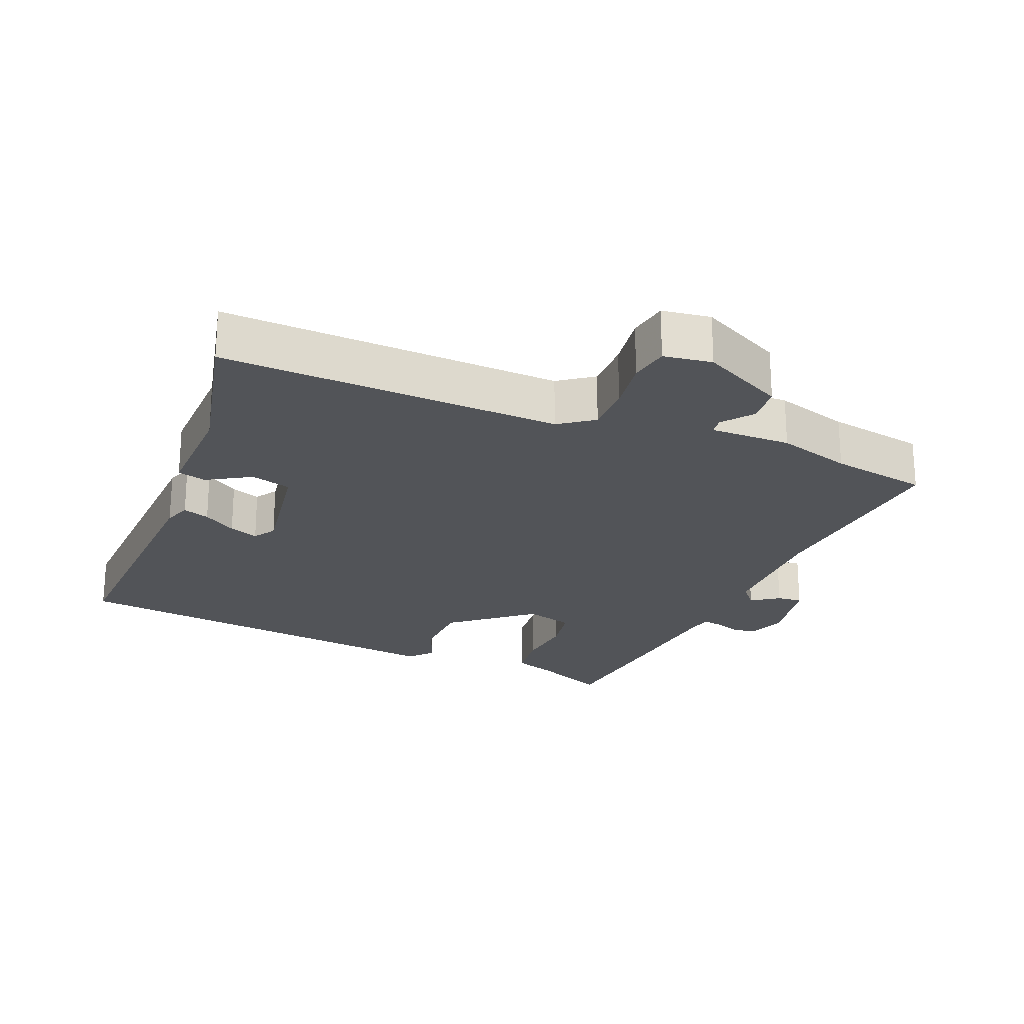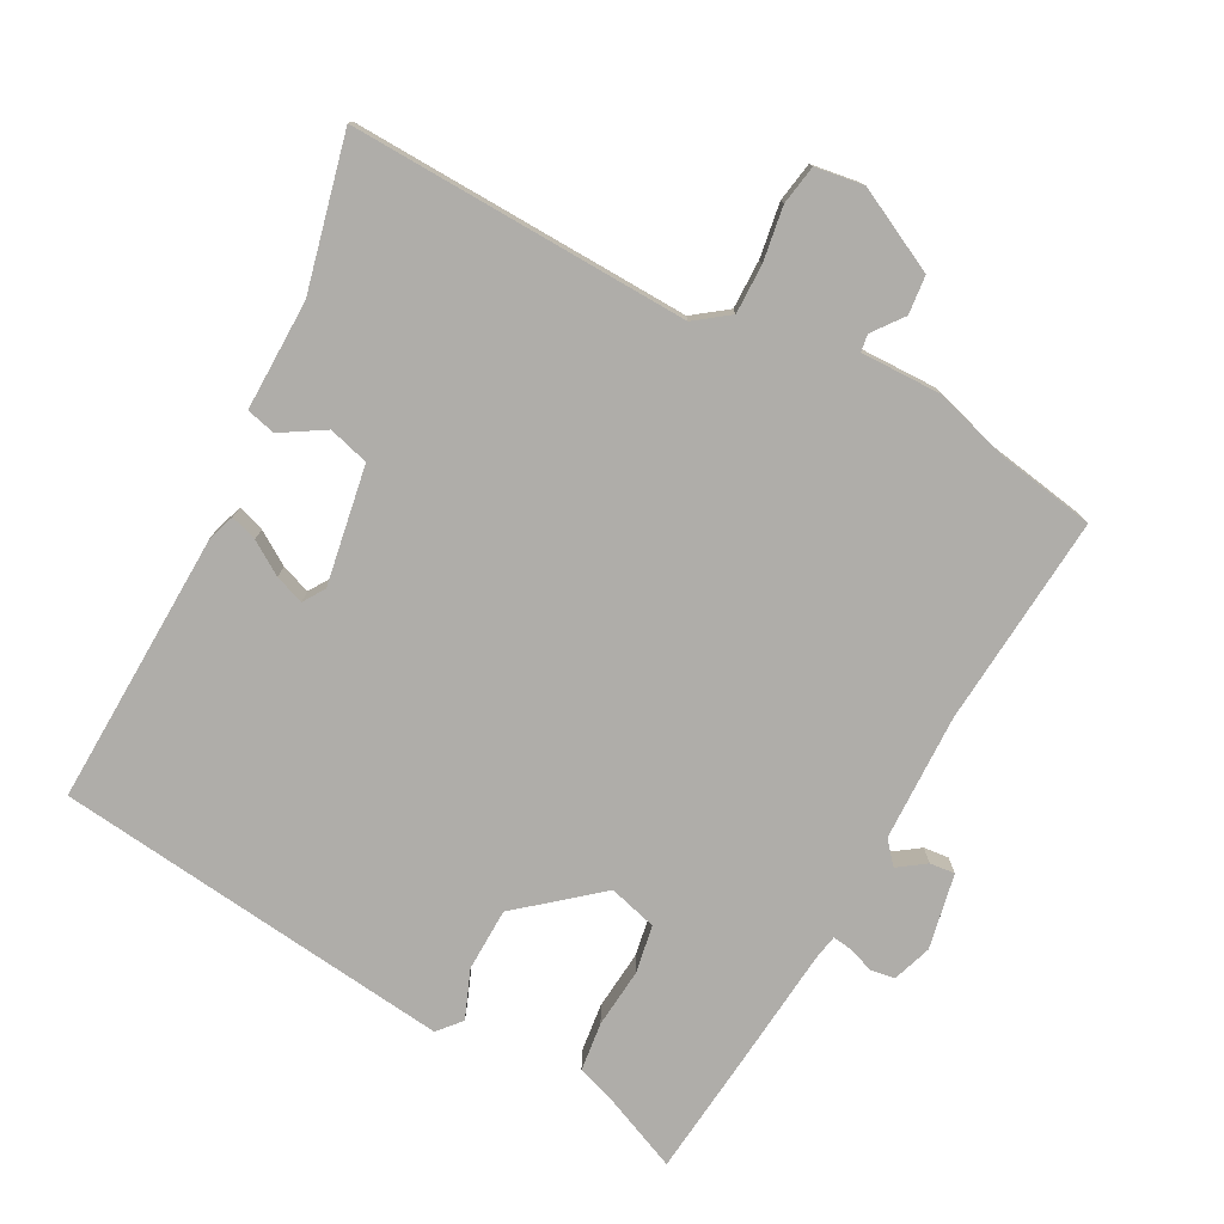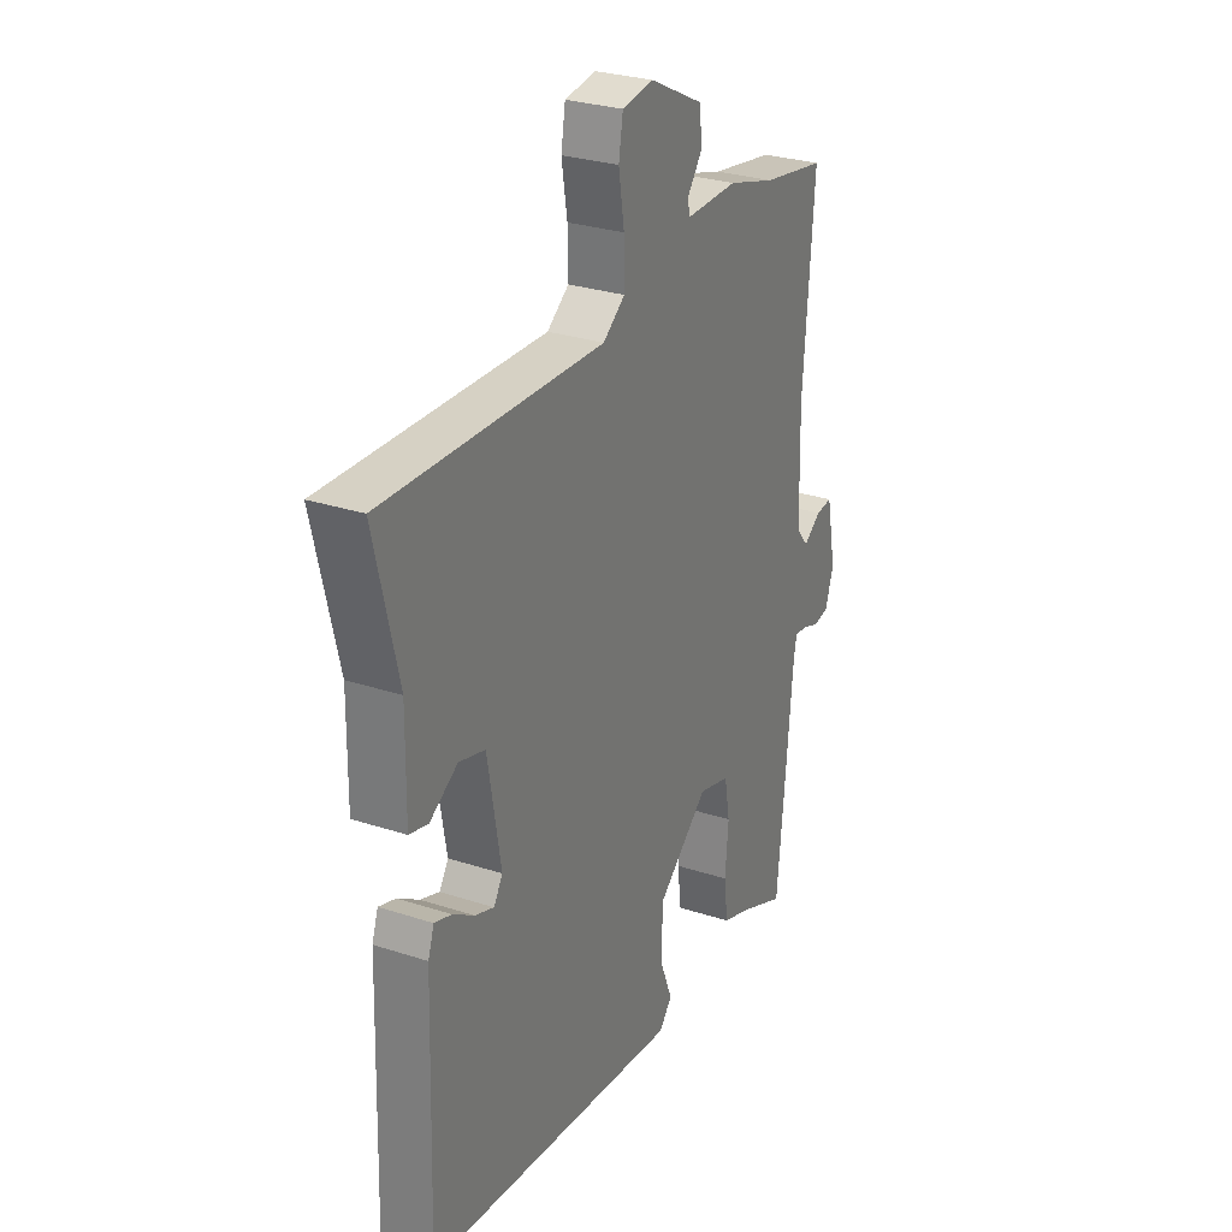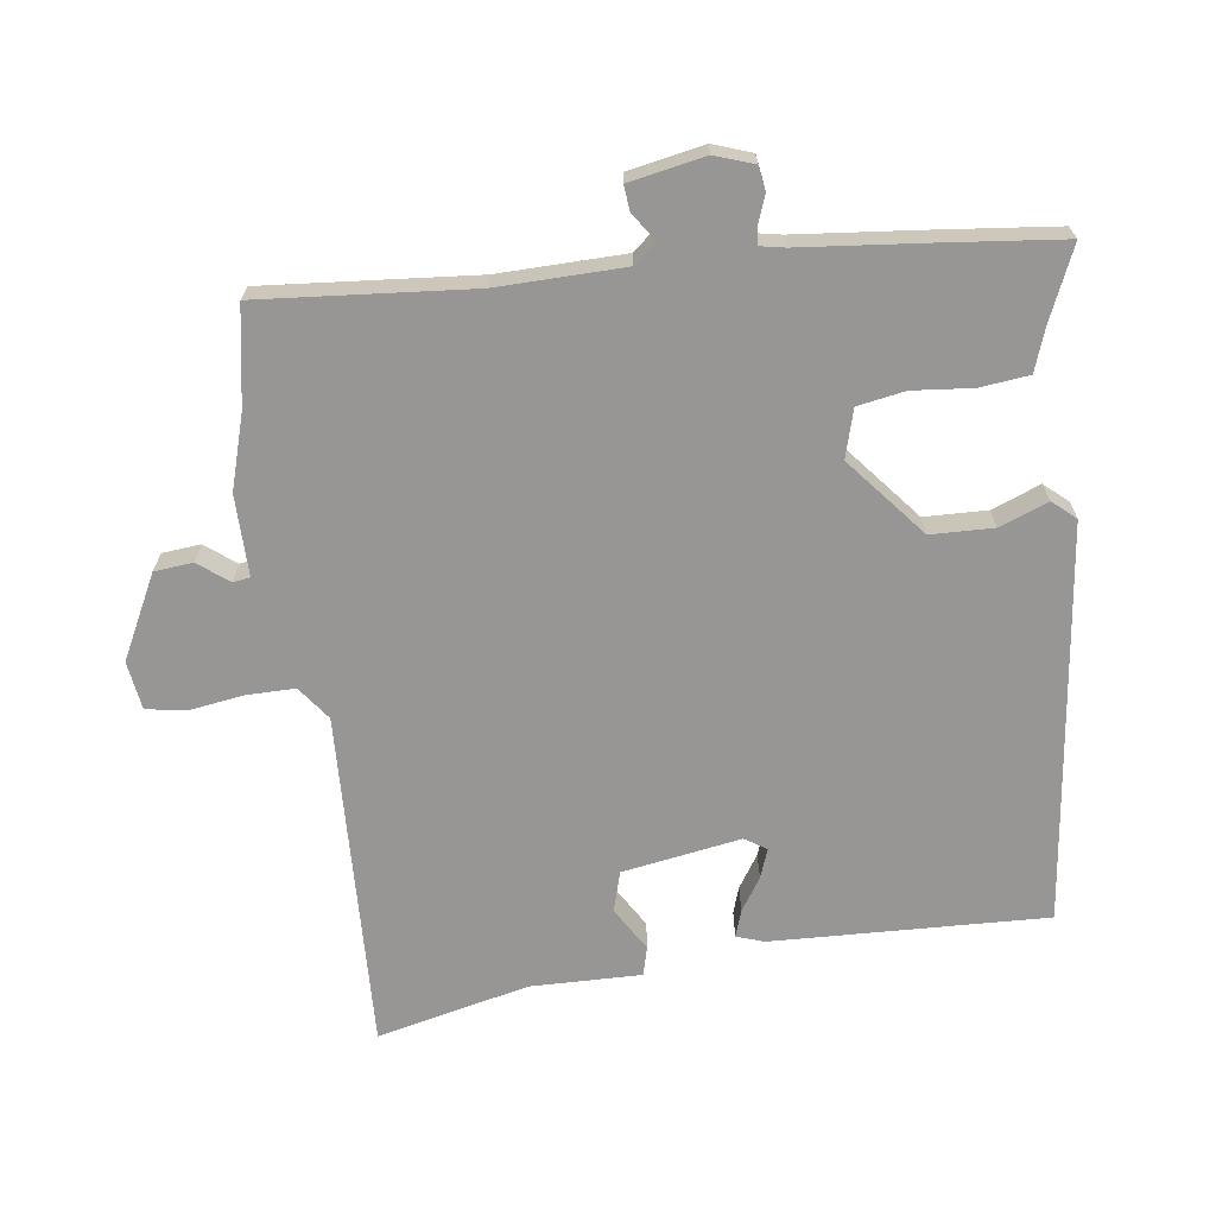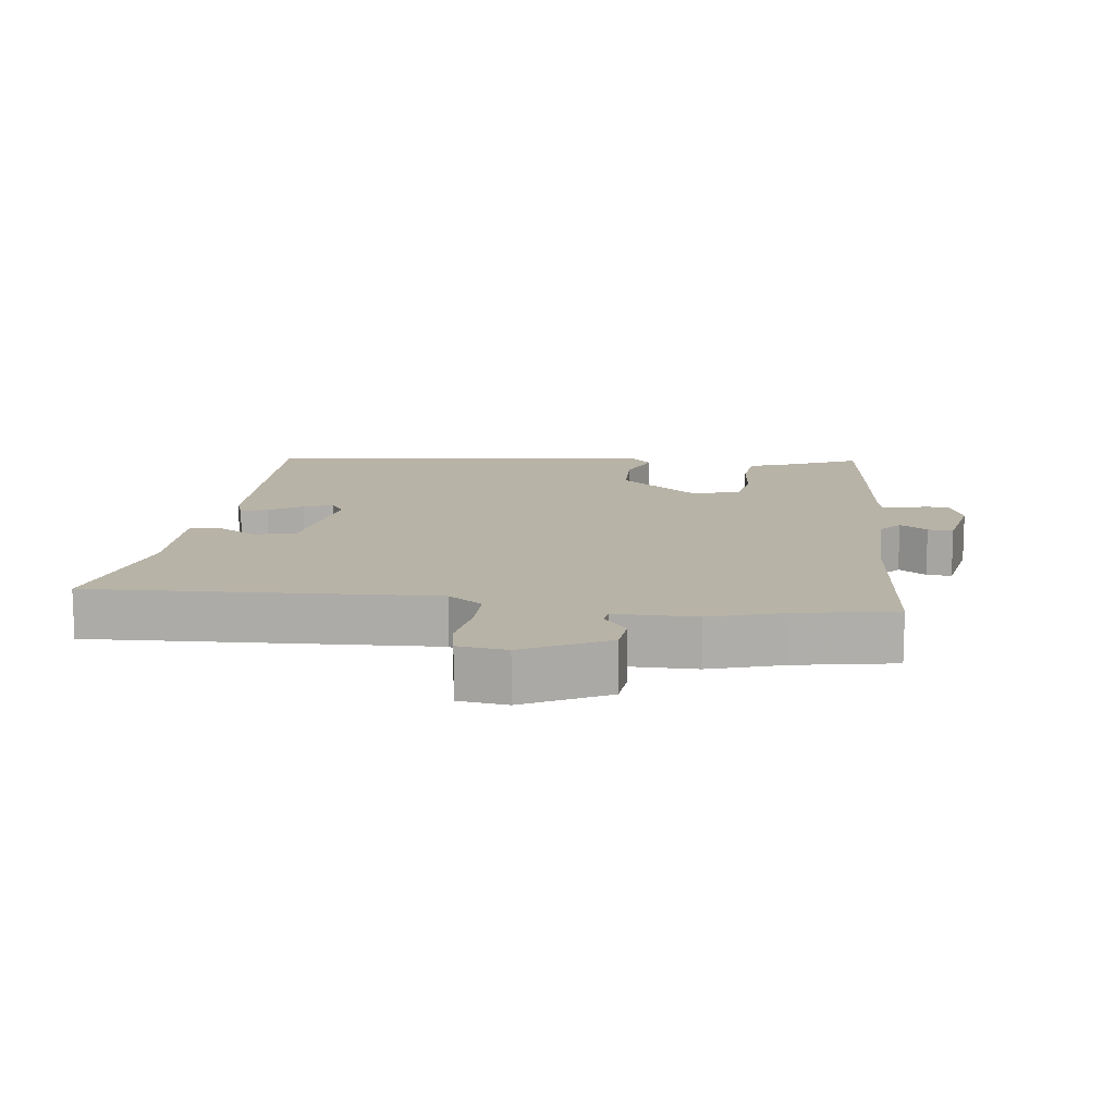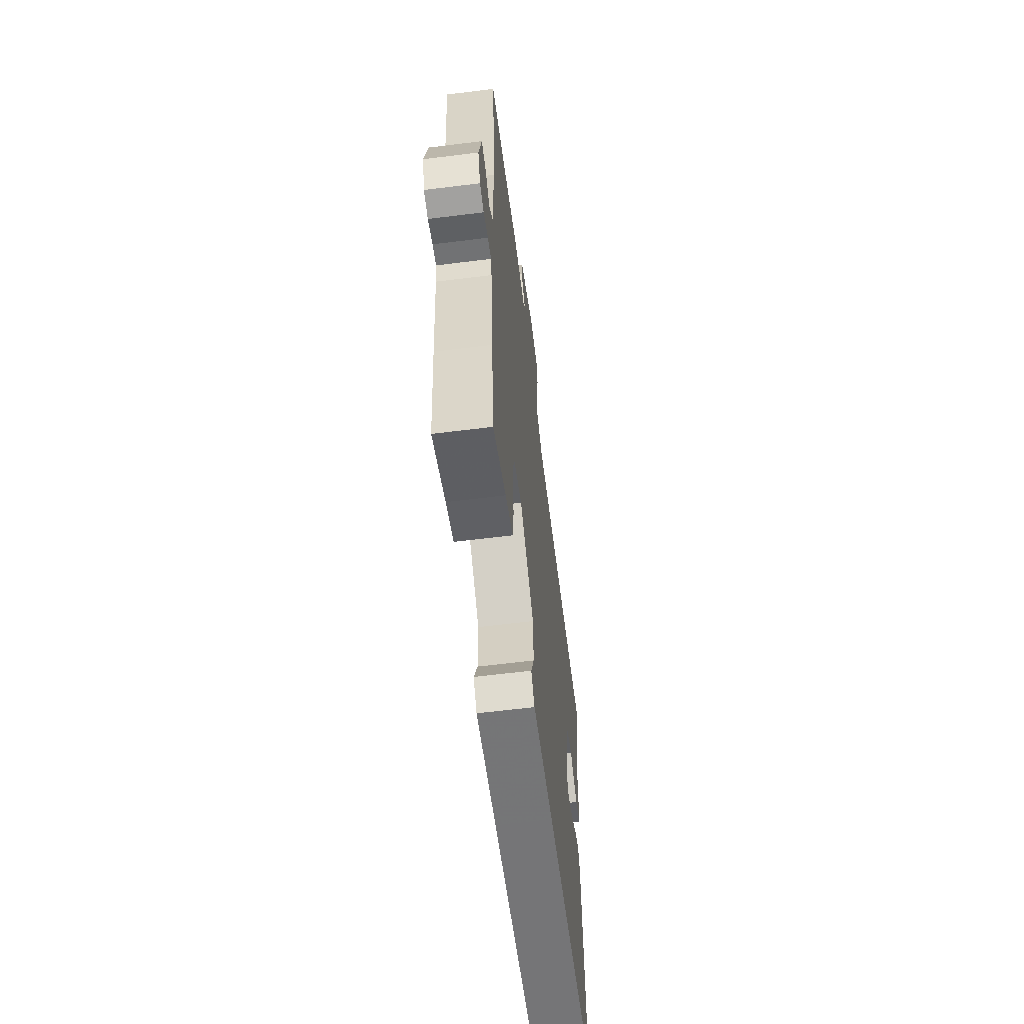
<metadata>
{"format":"obj","ext":"obj","renderer":"f3d","projection":"perspective","resolution":1024,"background":"white","views":[{"elev":-23.0,"azim":-22.8,"up":"+Y"},{"elev":-77.3,"azim":-28.2,"up":"+Y"},{"elev":28.4,"azim":-63.7,"up":"+Z"},{"elev":-67.9,"azim":97.3,"up":"+Y"},{"elev":12.8,"azim":6.5,"up":"+Y"},{"elev":-63.0,"azim":97.2,"up":"+Z"}]}
</metadata>
<code>
v 0.51 0.07 -0.401
v 0.491 0.07 -0.59
v 0.381 0.07 -0.543
v 0.317 0.07 -0.521
v 0.308 0.07 -0.447
v 0.316 0.07 -0.357
v 0.303 0.07 -0.285
v 0.23 0.07 -0.265
v 0.111 0.07 -0.365
v 0.109 0.07 -0.46
v 0.138 0.07 -0.533
v 0.108 0.07 -0.568
v -0.068 0.07 -0.548
v -0.495 0.07 -0.499
v -0.482 0.07 -0.084
v -0.468 0.07 -0.043
v -0.428 0.07 -0.056
v -0.378 0.07 -0.088
v -0.334 0.07 -0.104
v -0.313 0.07 -0.071
v -0.344 0.07 0.108
v -0.405 0.07 0.125
v -0.47 0.07 0.085
v -0.514 0.07 0.096
v -0.512 0.07 0.263
v -0.567 0.07 0.493
v -0.055 0.07 0.476
v -0.004 0.07 0.514
v -0.005 0.07 0.588
v -0.018 0.07 0.67
v -0.008 0.07 0.73
v 0.065 0.07 0.741
v 0.191 0.07 0.678
v 0.197 0.07 0.62
v 0.162 0.07 0.574
v 0.166 0.07 0.548
v 0.288 0.07 0.55
v 0.4 0.07 0.517
v 0.548 0.07 0.492
v 0.523 0.07 0.172
v 0.528 0.07 -0.019
v 0.557 0.07 -0.053
v 0.598 0.07 -0.024
v 0.636 0.07 -0.02
v 0.659 0.07 -0.134
v 0.639 0.07 -0.193
v 0.603 0.07 -0.199
v 0.564 0.07 -0.185
v 0.534 0.07 -0.181
v 0.527 0.07 -0.219
v 0.51 0 -0.401
v 0.491 0 -0.59
v 0.381 0 -0.543
v 0.317 0 -0.521
v 0.308 0 -0.447
v 0.316 0 -0.357
v 0.303 0 -0.285
v 0.23 0 -0.265
v 0.111 0 -0.365
v 0.109 0 -0.46
v 0.138 0 -0.533
v 0.108 0 -0.568
v -0.068 0 -0.548
v -0.495 0 -0.499
v -0.482 0 -0.084
v -0.468 0 -0.043
v -0.428 0 -0.056
v -0.378 0 -0.088
v -0.334 0 -0.104
v -0.313 0 -0.071
v -0.344 0 0.108
v -0.405 0 0.125
v -0.47 0 0.085
v -0.514 0 0.096
v -0.512 0 0.263
v -0.567 0 0.493
v -0.055 0 0.476
v -0.004 0 0.514
v -0.005 0 0.588
v -0.018 0 0.67
v -0.008 0 0.73
v 0.065 0 0.741
v 0.191 0 0.678
v 0.197 0 0.62
v 0.162 0 0.574
v 0.166 0 0.548
v 0.288 0 0.55
v 0.4 0 0.517
v 0.548 0 0.492
v 0.523 0 0.172
v 0.528 0 -0.019
v 0.557 0 -0.053
v 0.598 0 -0.024
v 0.636 0 -0.02
v 0.659 0 -0.134
v 0.639 0 -0.193
v 0.603 0 -0.199
v 0.564 0 -0.185
v 0.534 0 -0.181
v 0.527 0 -0.219
f 45 46 47 48
f 45 48 49
f 42 43 44 45
f 42 45 49
f 41 42 49 50
f 38 39 40
f 36 37 38 40
f 36 40 41 50
f 32 33 34 35
f 32 35 36
f 29 30 31 32
f 28 29 32 36
f 27 28 36 50
f 25 26 27 50
f 22 23 24 25
f 21 22 25
f 15 16 17 18
f 15 18 19
f 14 15 19
f 13 14 19 20
f 10 11 12 13
f 9 10 13 20
f 3 4 5 6
f 3 6 7
f 2 3 7
f 1 2 7
f 21 25 50 1
f 8 9 20 21
f 7 8 21
f 1 7 21
f 98 97 96 95
f 99 98 95
f 95 94 93 92
f 99 95 92
f 100 99 92 91
f 90 89 88
f 90 88 87 86
f 100 91 90 86
f 85 84 83 82
f 86 85 82
f 82 81 80 79
f 86 82 79 78
f 100 86 78 77
f 100 77 76 75
f 75 74 73 72
f 75 72 71
f 68 67 66 65
f 69 68 65
f 69 65 64
f 70 69 64 63
f 63 62 61 60
f 70 63 60 59
f 56 55 54 53
f 57 56 53
f 57 53 52
f 57 52 51
f 51 100 75 71
f 71 70 59 58
f 71 58 57
f 71 57 51
f 1 51 52 2
f 2 52 53 3
f 3 53 54 4
f 4 54 55 5
f 5 55 56 6
f 6 56 57 7
f 7 57 58 8
f 8 58 59 9
f 9 59 60 10
f 10 60 61 11
f 11 61 62 12
f 12 62 63 13
f 13 63 64 14
f 14 64 65 15
f 15 65 66 16
f 16 66 67 17
f 17 67 68 18
f 18 68 69 19
f 19 69 70 20
f 20 70 71 21
f 21 71 72 22
f 22 72 73 23
f 23 73 74 24
f 24 74 75 25
f 25 75 76 26
f 26 76 77 27
f 27 77 78 28
f 28 78 79 29
f 29 79 80 30
f 30 80 81 31
f 31 81 82 32
f 32 82 83 33
f 33 83 84 34
f 34 84 85 35
f 35 85 86 36
f 36 86 87 37
f 37 87 88 38
f 38 88 89 39
f 39 89 90 40
f 40 90 91 41
f 41 91 92 42
f 42 92 93 43
f 43 93 94 44
f 44 94 95 45
f 45 95 96 46
f 46 96 97 47
f 47 97 98 48
f 48 98 99 49
f 49 99 100 50
f 50 100 51 1

</code>
